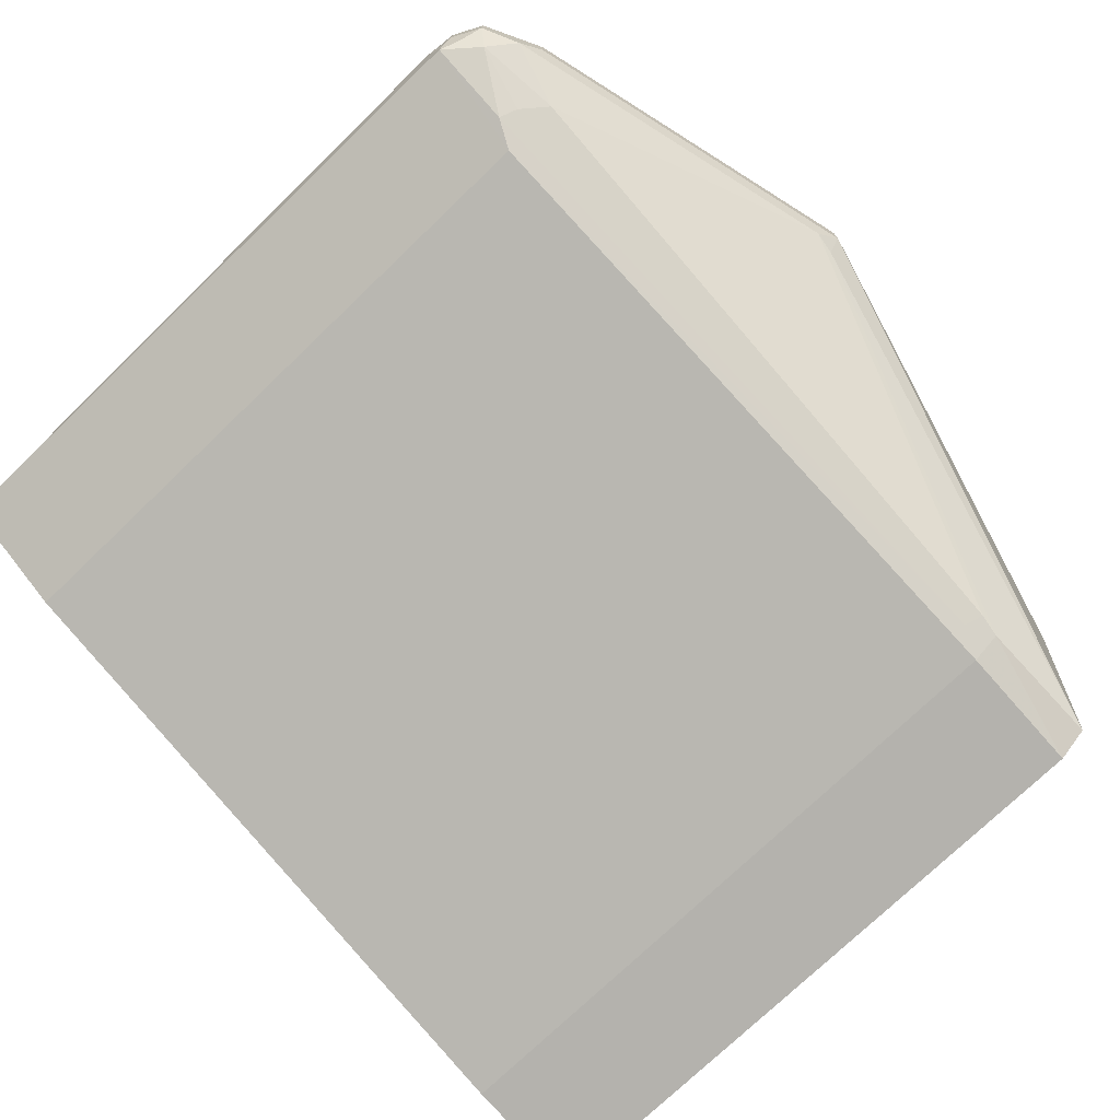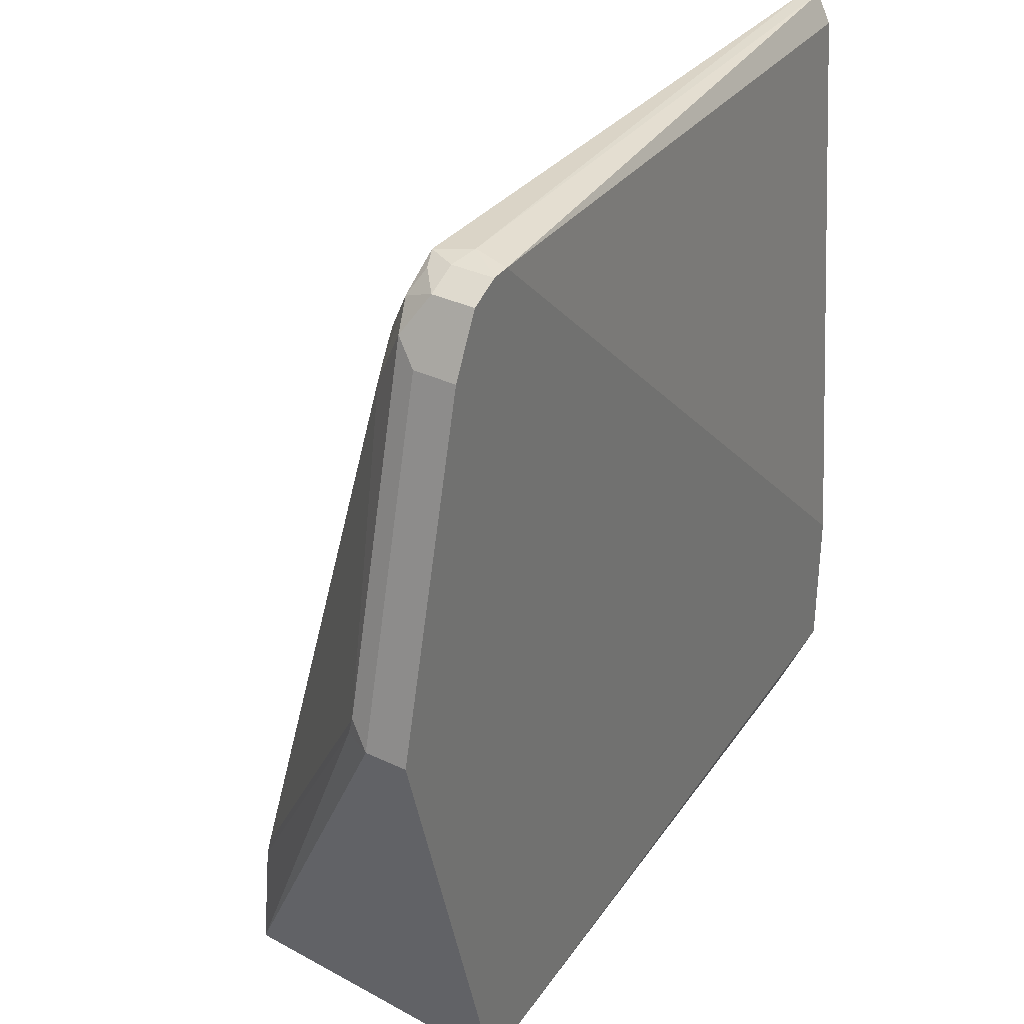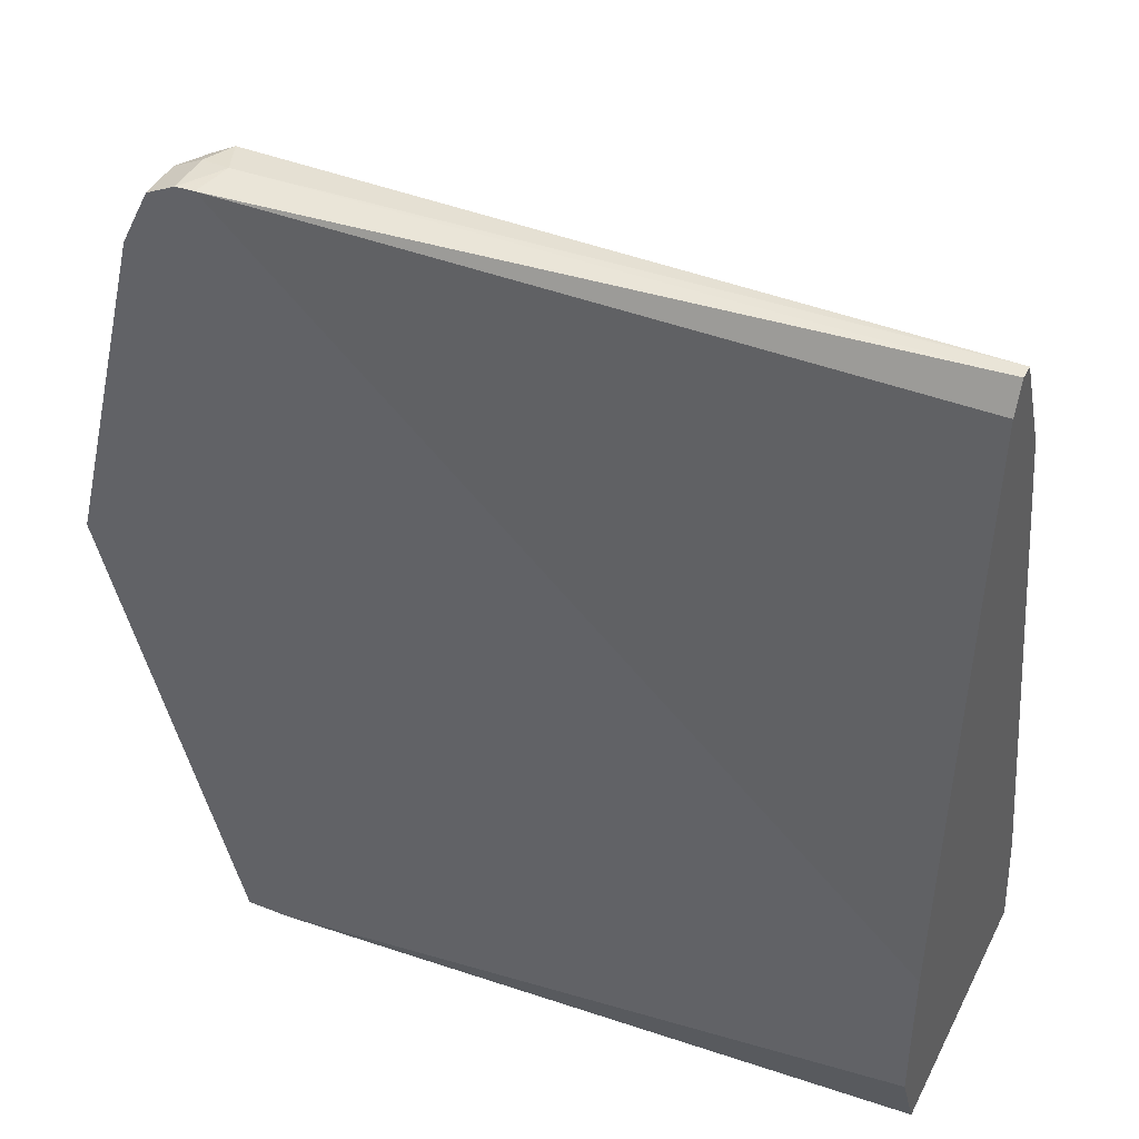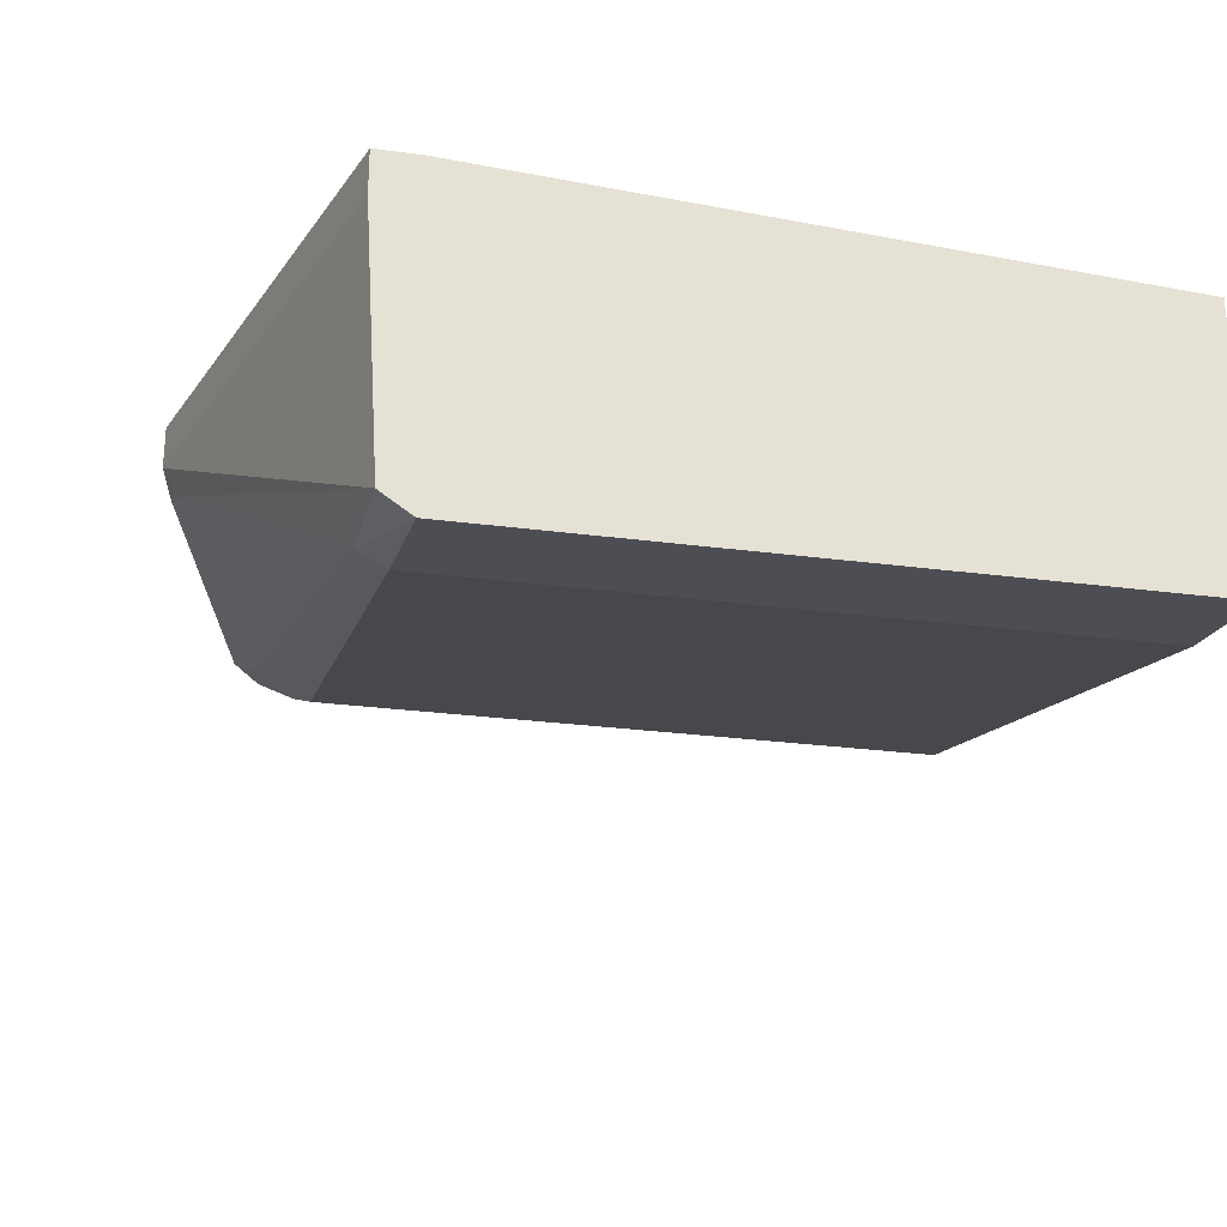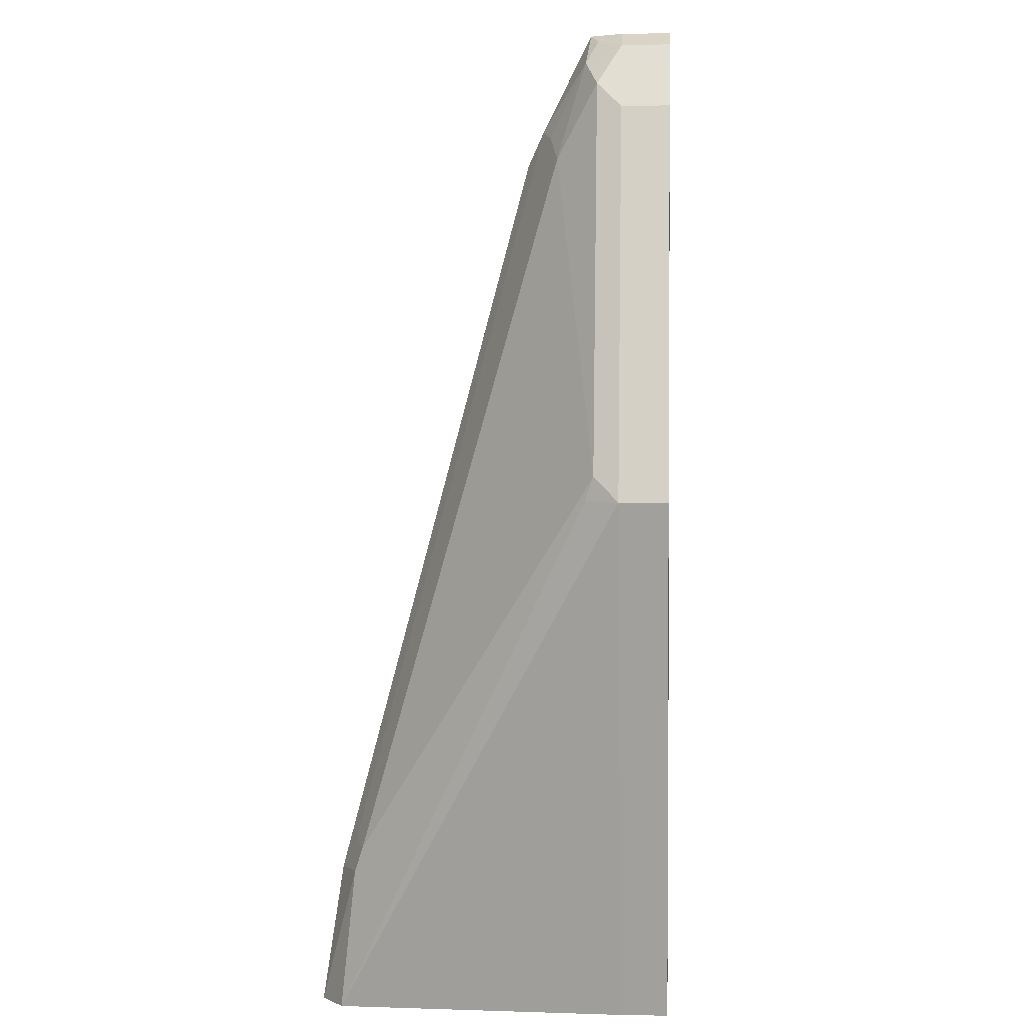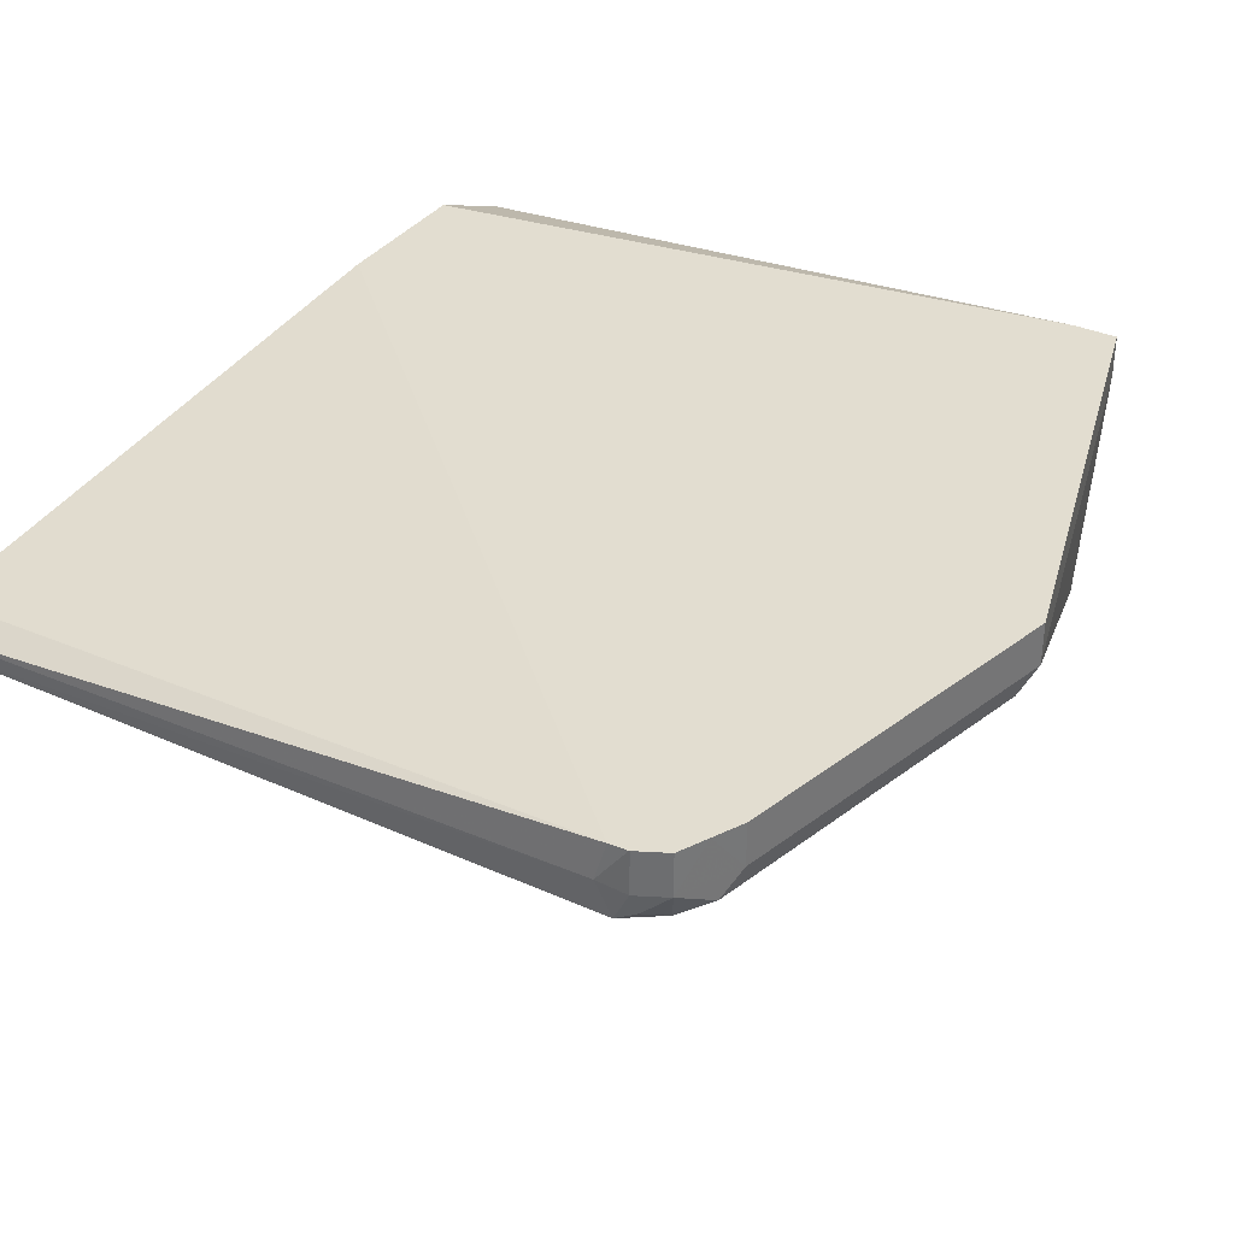
<metadata>
{"format":"obj","ext":"obj","renderer":"f3d","projection":"perspective","resolution":1024,"background":"white","views":[{"elev":-74.5,"azim":-136.1,"up":"+Z"},{"elev":33.9,"azim":-57.1,"up":"+Y"},{"elev":42.6,"azim":25.4,"up":"+Y"},{"elev":-26.1,"azim":-12.0,"up":"+Z"},{"elev":2.3,"azim":-86.2,"up":"+Y"},{"elev":35.2,"azim":-149.2,"up":"+Z"}]}
</metadata>
<code>
v -0.1717 0.6008 -0.4974
v -0.3989 0.602 -0.4857
v -0.1717 0.6008 -0.4925
v -0.1717 0.5965 -0.4996
v -0.4038 0.6008 -0.4974
v -0.4086 0.6008 -0.473
v -0.4024 0.6012 -0.473
v -0.4087 0.6008 -0.4876
v -0.1717 0.591 -0.4876
v -0.1717 0.5614 -0.5171
v -0.3989 0.5614 -0.5171
v -0.4155 0.591 -0.4986
v -0.41 0.5984 -0.495
v -0.4038 0.5713 -0.5122
v -0.4087 0.6008 -0.473
v -0.1717 0.3822 -0.473
v -0.4186 0.5959 -0.4876
v -0.4184 0.596 -0.473
v -0.1717 0.3398 -0.5762
v -0.3989 0.3398 -0.5762
v -0.4038 0.3497 -0.5713
v -0.4248 0.5836 -0.495
v -0.41 0.5688 -0.5097
v -0.4118 0.5762 -0.506
v -0.4186 0.5614 -0.5073
v -0.1717 0.3298 -0.473
v -0.4186 0.5959 -0.473
v -0.4284 0.5762 -0.4876
v -0.4235 0.5862 -0.473
v -0.1717 0.2968 -0.5829
v -0.3976 0.2968 -0.5829
v -0.4087 0.3398 -0.5713
v -0.41 0.3472 -0.5688
v -0.4543 0.4654 -0.495
v -0.3988 0.2968 -0.473
v -0.1717 0.2968 -0.4876
v -0.4284 0.5762 -0.473
v -0.458 0.458 -0.4876
v -0.4082 0.2968 -0.5758
v -0.4531 0.458 -0.4974
v -0.4137 0.2968 -0.473
v -0.458 0.458 -0.473
v -0.4137 0.2968 -0.4876
f 19 31 20
f 22 25 34
f 21 33 23
f 20 33 21
f 20 32 33
f 20 31 32
f 22 34 28
f 19 30 31
f 12 14 23
f 17 28 29
f 17 22 28
f 17 27 18
f 14 21 23
f 12 25 22
f 12 24 25
f 12 23 24
f 23 25 24
f 17 29 27
f 23 33 25
f 38 39 43
f 26 35 36
f 38 43 41
f 38 41 42
f 12 17 13
f 38 40 39
f 34 40 38
f 32 34 33
f 32 40 34
f 32 39 40
f 25 33 34
f 31 39 32
f 30 43 39
f 30 41 43
f 30 35 41
f 30 36 35
f 28 42 37
f 28 38 42
f 28 34 38
f 28 37 29
f 30 39 31
f 12 22 17
f 1 3 9
f 11 20 21
f 4 11 5
f 4 10 11
f 3 7 9
f 2 8 6
f 2 5 8
f 2 7 3
f 2 6 7
f 1 5 2
f 1 4 5
f 1 10 4
f 1 19 10
f 1 30 19
f 1 36 30
f 1 26 36
f 1 16 26
f 11 21 14
f 1 2 3
f 5 12 13
f 5 13 8
f 1 9 16
f 5 14 12
f 5 11 14
f 10 19 20
f 8 18 15
f 8 17 18
f 8 13 17
f 7 16 9
f 6 16 7
f 6 26 16
f 10 20 11
f 6 41 35
f 6 42 41
f 6 37 42
f 6 29 37
f 6 27 29
f 6 18 27
f 6 15 18
f 6 35 26
f 6 8 15

</code>
